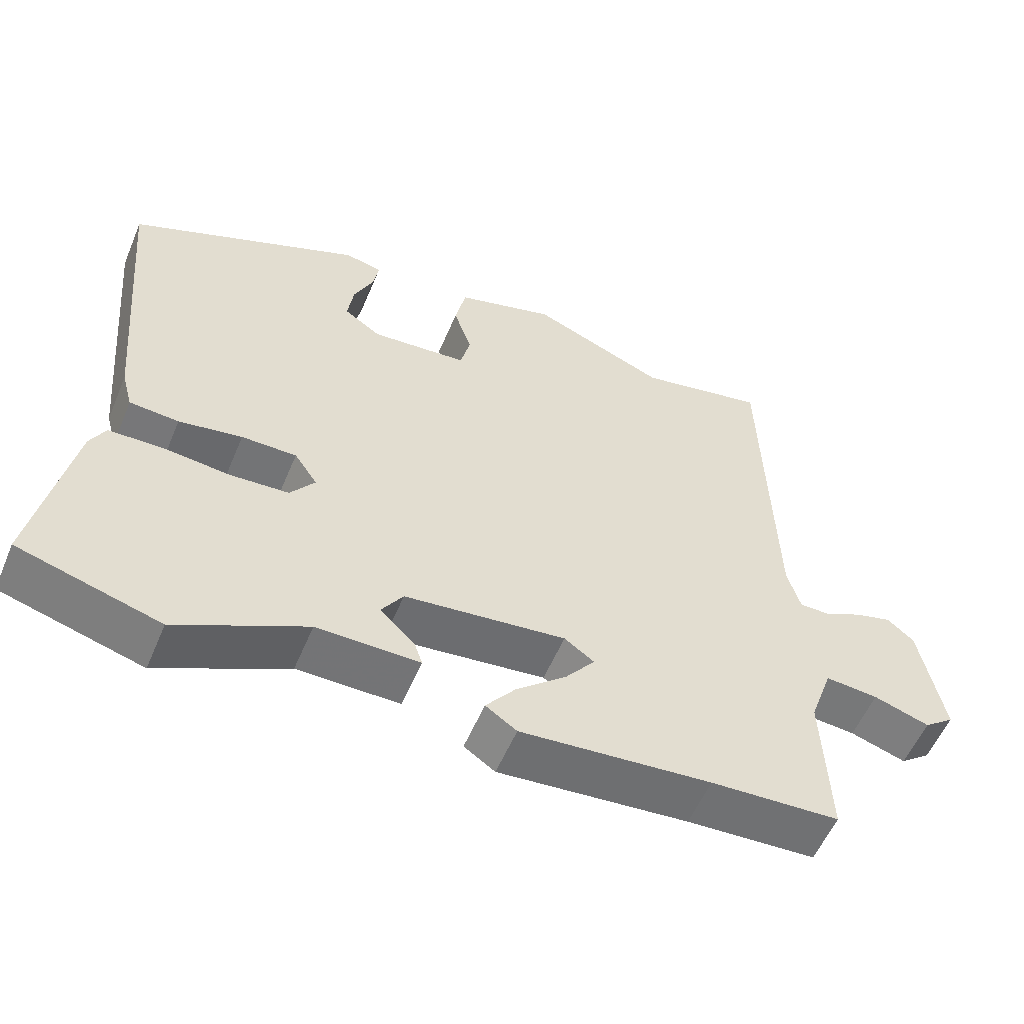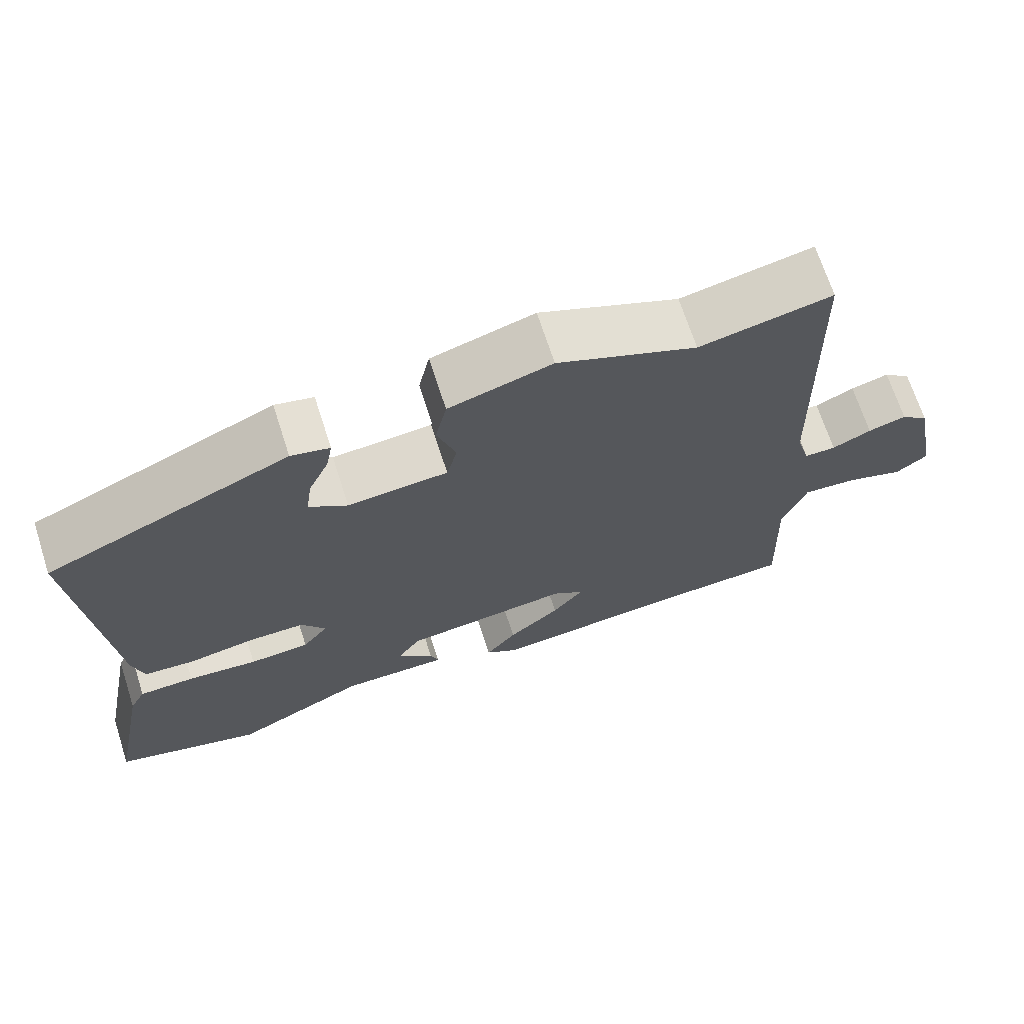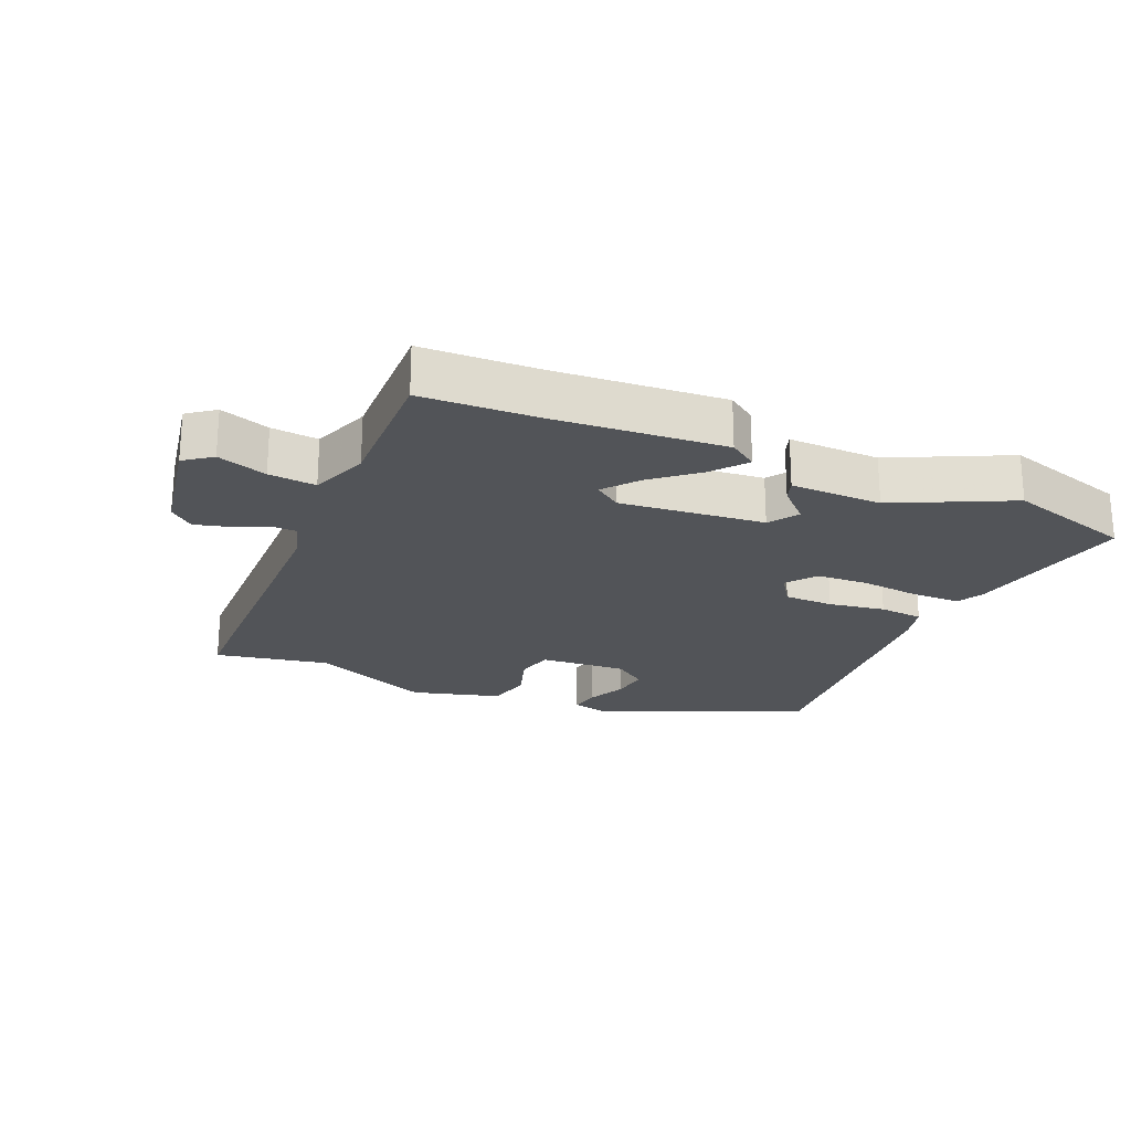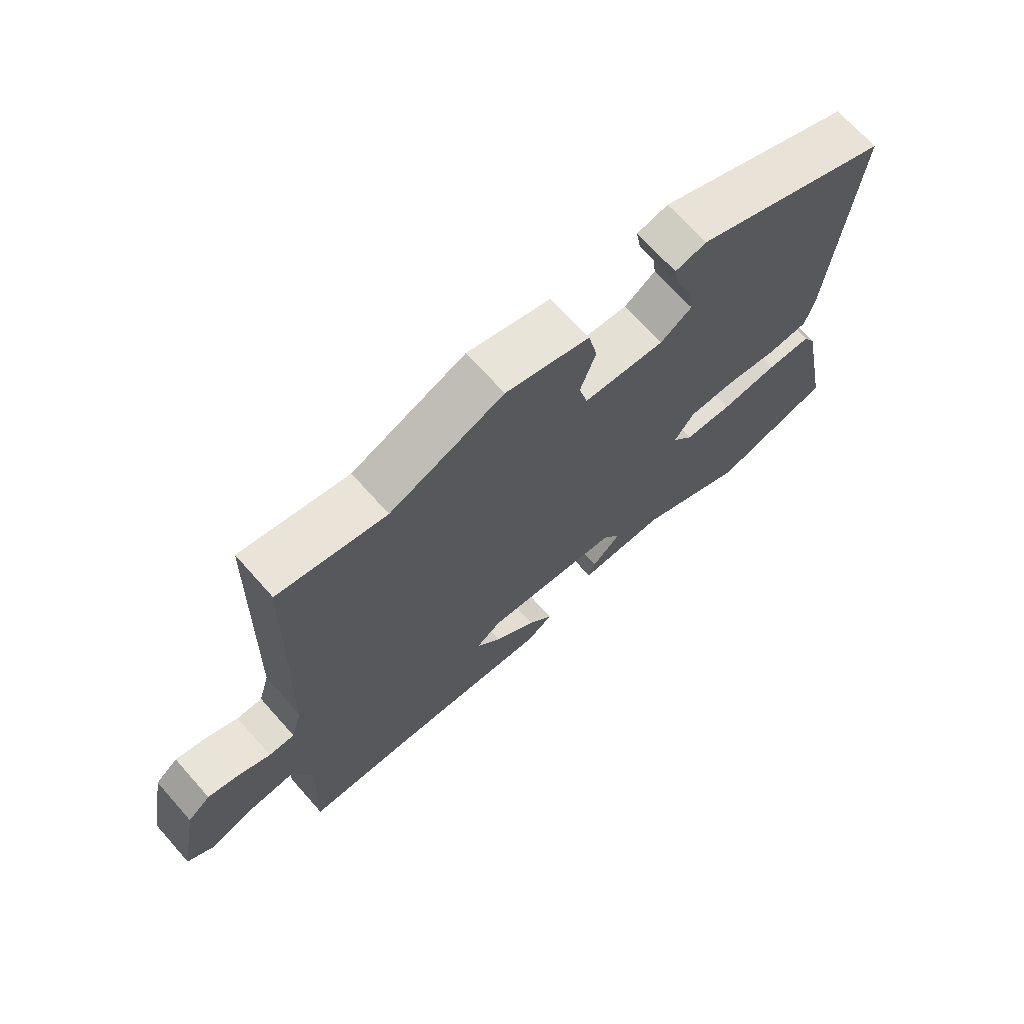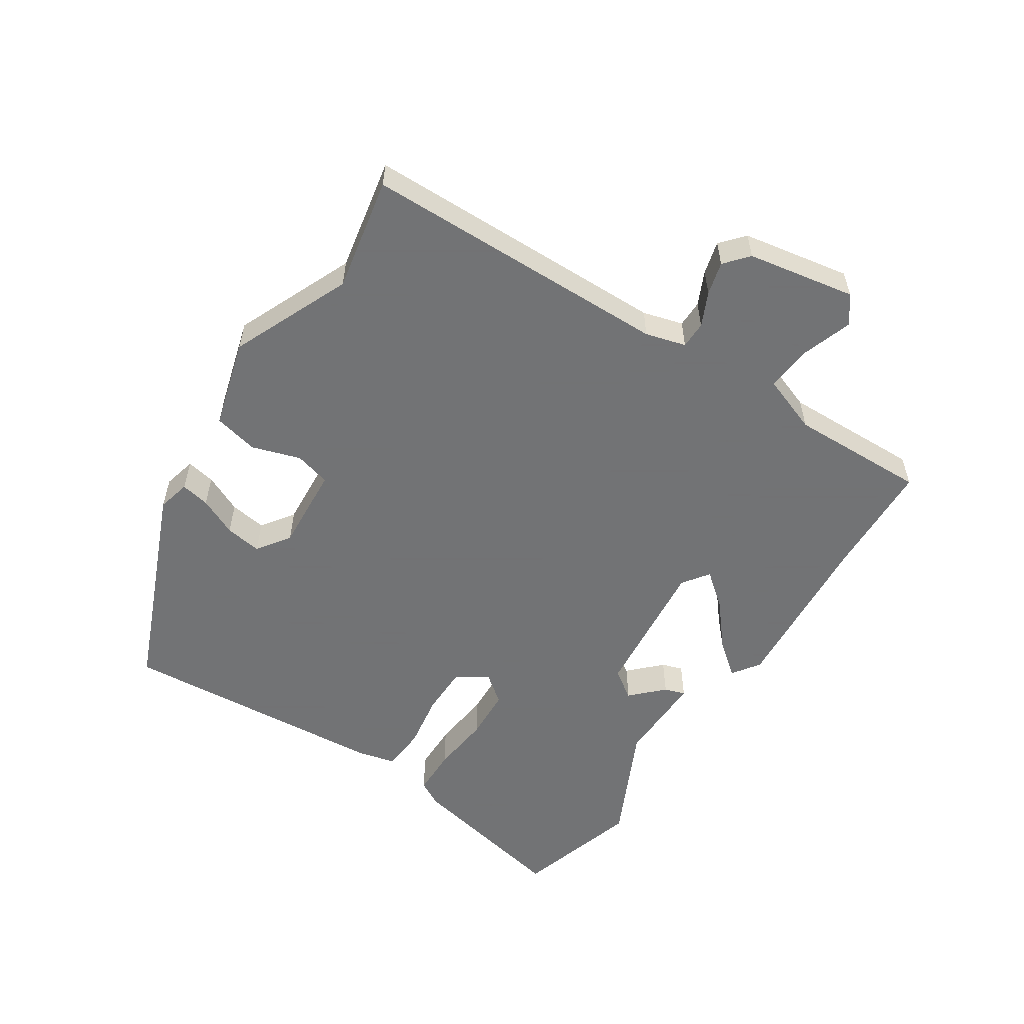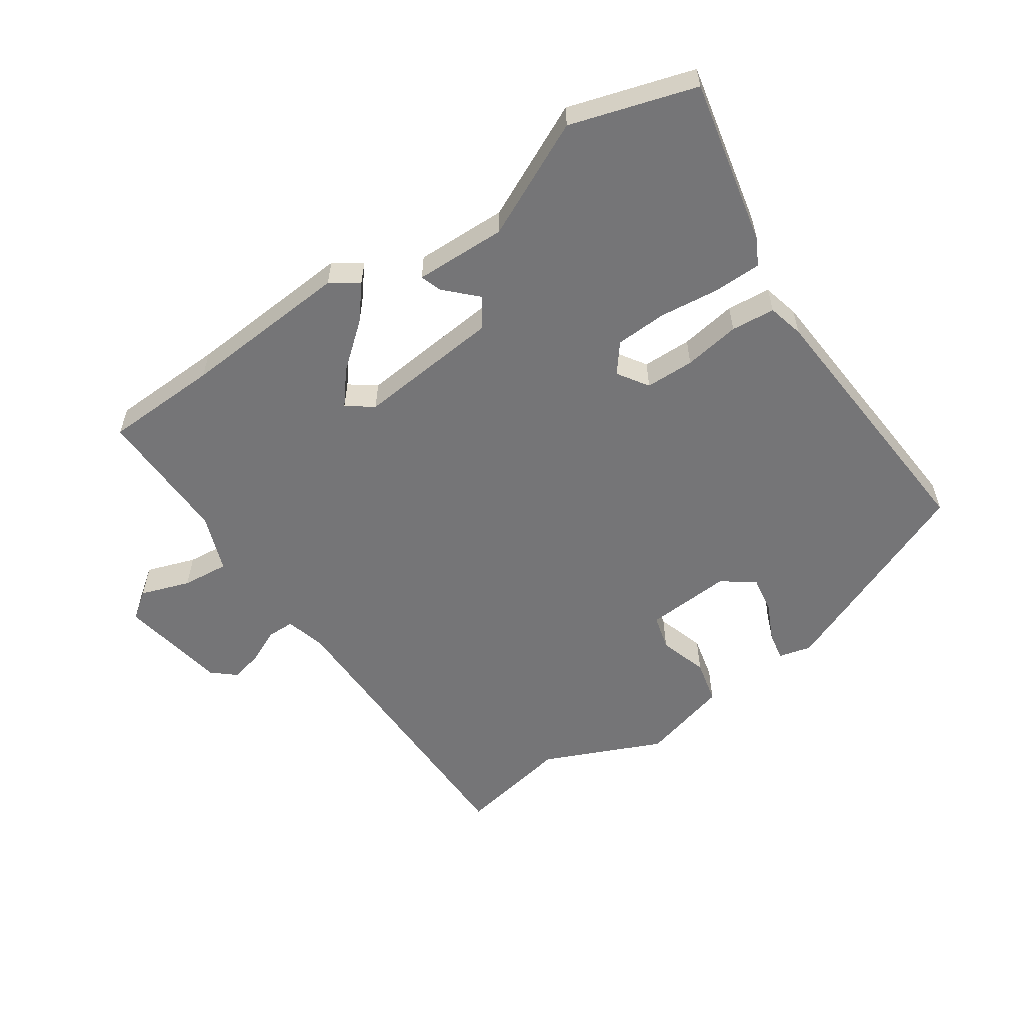
<metadata>
{"format":"obj","ext":"obj","renderer":"f3d","projection":"perspective","resolution":1024,"background":"white","views":[{"elev":-56.1,"azim":-22.7,"up":"+Z"},{"elev":68.9,"azim":-17.9,"up":"+Z"},{"elev":-22.9,"azim":156.1,"up":"+Y"},{"elev":69.4,"azim":138.3,"up":"+Z"},{"elev":-55.7,"azim":56.2,"up":"+Y"},{"elev":-56.6,"azim":-146.7,"up":"+Y"}]}
</metadata>
<code>
v -0.502 0.07 0.364
v -0.18 0.07 0.503
v -0.129 0.07 0.491
v -0.137 0.07 0.446
v -0.164 0.07 0.386
v -0.172 0.07 0.329
v -0.121 0.07 0.294
v 0.012 0.07 0.305
v 0.026 0.07 0.361
v 0.001 0.07 0.436
v 0.016 0.07 0.505
v 0.153 0.07 0.545
v 0.339 0.07 0.467
v 0.515 0.07 0.503
v 0.528 0.07 0.026
v 0.546 0.07 -0.036
v 0.588 0.07 -0.036
v 0.64 0.07 -0.011
v 0.691 0.07 0.003
v 0.728 0.07 -0.028
v 0.76 0.07 -0.195
v 0.718 0.07 -0.227
v 0.641 0.07 -0.202
v 0.568 0.07 -0.196
v 0.536 0.07 -0.286
v 0.544 0.07 -0.498
v 0.366 0.07 -0.507
v 0.103 0.07 -0.53
v 0.06 0.07 -0.501
v 0.101 0.07 -0.449
v 0.17 0.07 -0.39
v 0.211 0.07 -0.338
v 0.17 0.07 -0.309
v -0.053 0.07 -0.334
v -0.083 0.07 -0.379
v -0.035 0.07 -0.426
v -0.024 0.07 -0.458
v -0.166 0.07 -0.457
v -0.344 0.07 -0.545
v -0.539 0.07 -0.489
v -0.488 0.07 -0.231
v -0.467 0.07 -0.191
v -0.393 0.07 -0.189
v -0.3 0.07 -0.198
v -0.22 0.07 -0.193
v -0.186 0.07 -0.148
v -0.218 0.07 -0.101
v -0.294 0.07 -0.101
v -0.381 0.07 -0.116
v -0.449 0.07 -0.111
v -0.464 0.07 -0.055
v -0.502 0 0.364
v -0.18 0 0.503
v -0.129 0 0.491
v -0.137 0 0.446
v -0.164 0 0.386
v -0.172 0 0.329
v -0.121 0 0.294
v 0.012 0 0.305
v 0.026 0 0.361
v 0.001 0 0.436
v 0.016 0 0.505
v 0.153 0 0.545
v 0.339 0 0.467
v 0.515 0 0.503
v 0.528 0 0.026
v 0.546 0 -0.036
v 0.588 0 -0.036
v 0.64 0 -0.011
v 0.691 0 0.003
v 0.728 0 -0.028
v 0.76 0 -0.195
v 0.718 0 -0.227
v 0.641 0 -0.202
v 0.568 0 -0.196
v 0.536 0 -0.286
v 0.544 0 -0.498
v 0.366 0 -0.507
v 0.103 0 -0.53
v 0.06 0 -0.501
v 0.101 0 -0.449
v 0.17 0 -0.39
v 0.211 0 -0.338
v 0.17 0 -0.309
v -0.053 0 -0.334
v -0.083 0 -0.379
v -0.035 0 -0.426
v -0.024 0 -0.458
v -0.166 0 -0.457
v -0.344 0 -0.545
v -0.539 0 -0.489
v -0.488 0 -0.231
v -0.467 0 -0.191
v -0.393 0 -0.189
v -0.3 0 -0.198
v -0.22 0 -0.193
v -0.186 0 -0.148
v -0.218 0 -0.101
v -0.294 0 -0.101
v -0.381 0 -0.116
v -0.449 0 -0.111
v -0.464 0 -0.055
f 51 1 2
f 50 51 2
f 49 50 2
f 48 49 2
f 47 48 2
f 46 47 2
f 42 43 44
f 41 42 44
f 40 41 44
f 39 40 44
f 38 39 44
f 37 38 44
f 36 37 44
f 35 36 44
f 34 35 44 45
f 33 34 45 46
f 29 30 31
f 28 29 31
f 27 28 31
f 27 31 32
f 26 27 32
f 25 26 32
f 24 25 32 33
f 21 22 23
f 20 21 23
f 19 20 23
f 18 19 23
f 17 18 23
f 16 17 23 24
f 24 33 46
f 16 24 46
f 15 16 46
f 11 12 13
f 10 11 13
f 9 10 13
f 13 14 15
f 9 13 15
f 8 9 15
f 2 3 4 5
f 2 5 6
f 46 2 6
f 7 8 15 46
f 6 7 46
f 53 52 102
f 53 102 101
f 53 101 100
f 53 100 99
f 53 99 98
f 53 98 97
f 95 94 93
f 95 93 92
f 95 92 91
f 95 91 90
f 95 90 89
f 95 89 88
f 95 88 87
f 95 87 86
f 96 95 86 85
f 97 96 85 84
f 82 81 80
f 82 80 79
f 82 79 78
f 83 82 78
f 83 78 77
f 83 77 76
f 84 83 76 75
f 74 73 72
f 74 72 71
f 74 71 70
f 74 70 69
f 74 69 68
f 75 74 68 67
f 97 84 75
f 97 75 67
f 97 67 66
f 64 63 62
f 64 62 61
f 64 61 60
f 66 65 64
f 66 64 60
f 66 60 59
f 56 55 54 53
f 57 56 53
f 57 53 97
f 97 66 59 58
f 97 58 57
f 1 52 53 2
f 2 53 54 3
f 3 54 55 4
f 4 55 56 5
f 5 56 57 6
f 6 57 58 7
f 7 58 59 8
f 8 59 60 9
f 9 60 61 10
f 10 61 62 11
f 11 62 63 12
f 12 63 64 13
f 13 64 65 14
f 14 65 66 15
f 15 66 67 16
f 16 67 68 17
f 17 68 69 18
f 18 69 70 19
f 19 70 71 20
f 20 71 72 21
f 21 72 73 22
f 22 73 74 23
f 23 74 75 24
f 24 75 76 25
f 25 76 77 26
f 26 77 78 27
f 27 78 79 28
f 28 79 80 29
f 29 80 81 30
f 30 81 82 31
f 31 82 83 32
f 32 83 84 33
f 33 84 85 34
f 34 85 86 35
f 35 86 87 36
f 36 87 88 37
f 37 88 89 38
f 38 89 90 39
f 39 90 91 40
f 40 91 92 41
f 41 92 93 42
f 42 93 94 43
f 43 94 95 44
f 44 95 96 45
f 45 96 97 46
f 46 97 98 47
f 47 98 99 48
f 48 99 100 49
f 49 100 101 50
f 50 101 102 51
f 51 102 52 1

</code>
